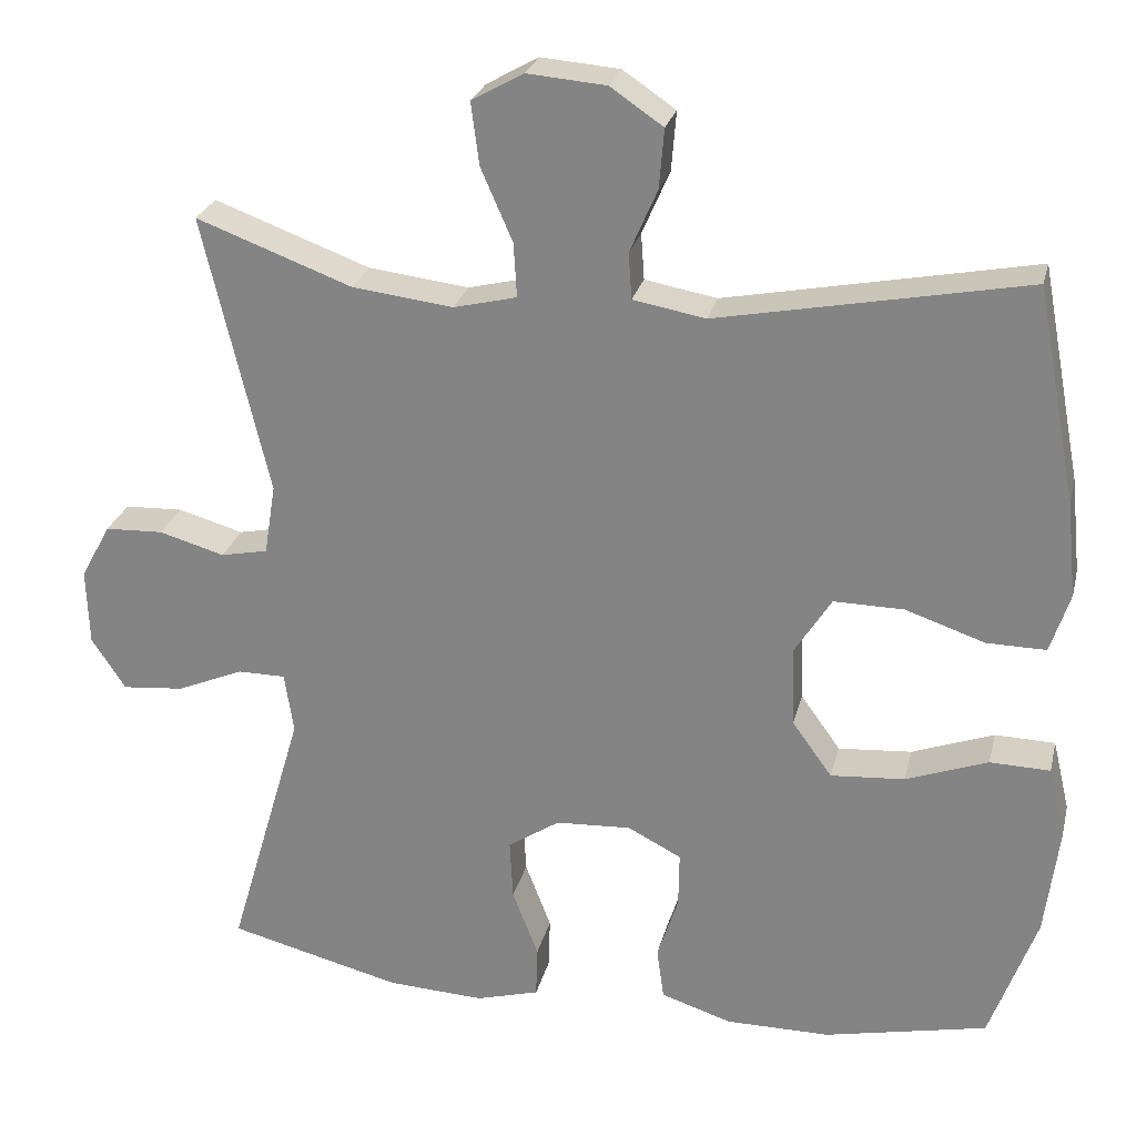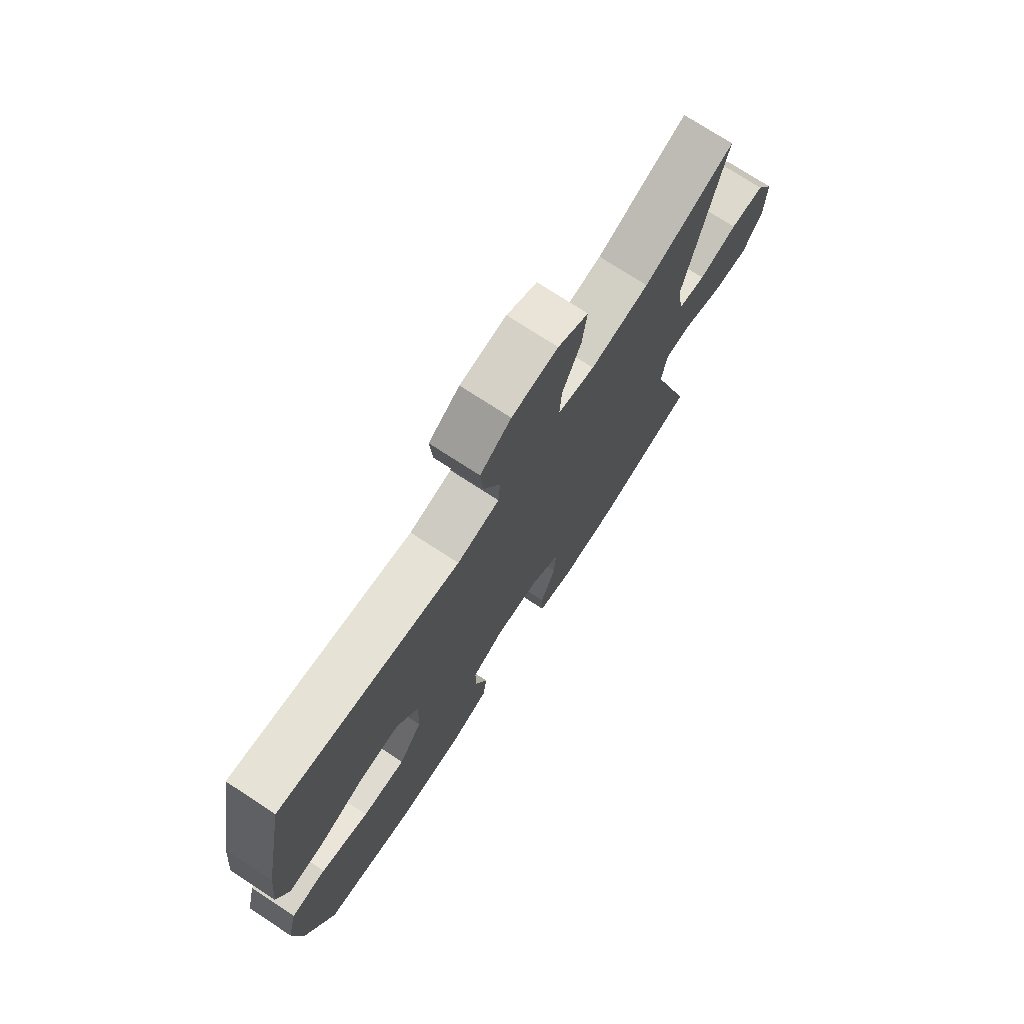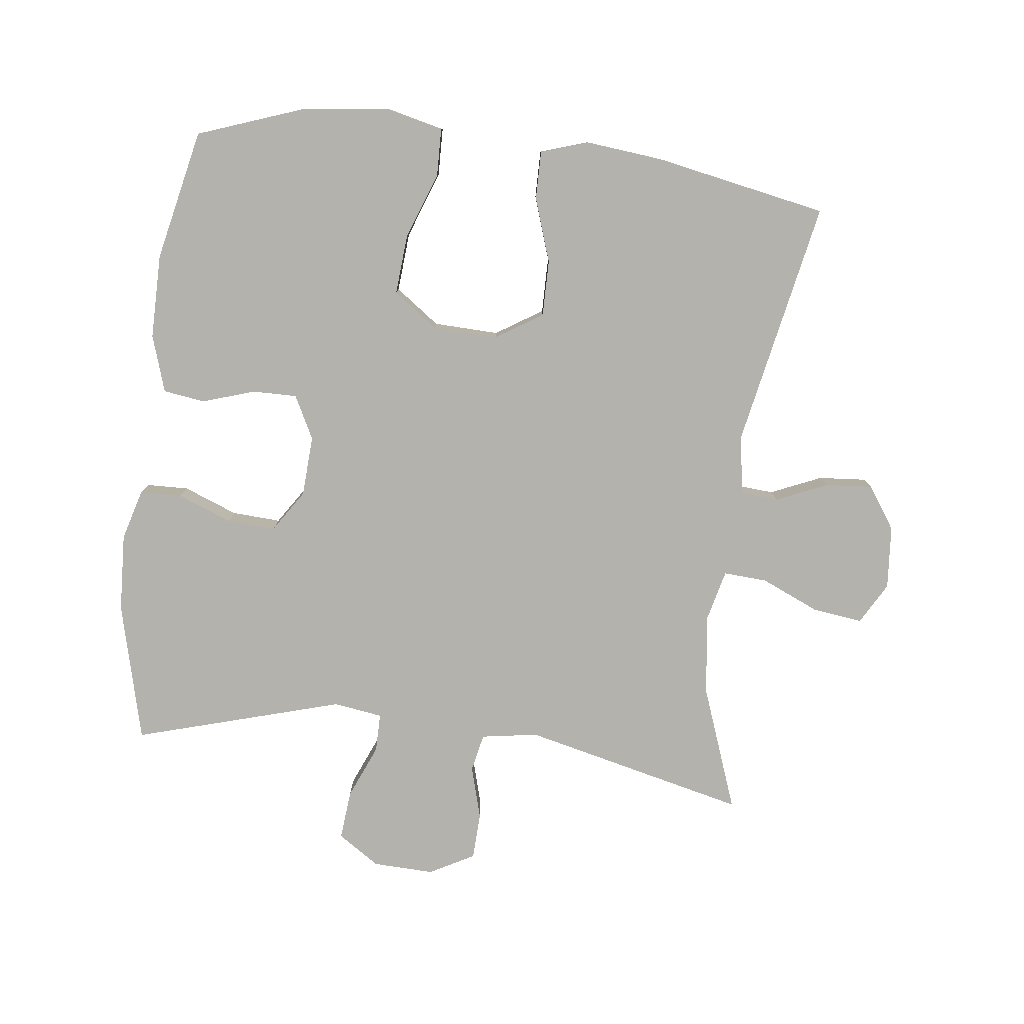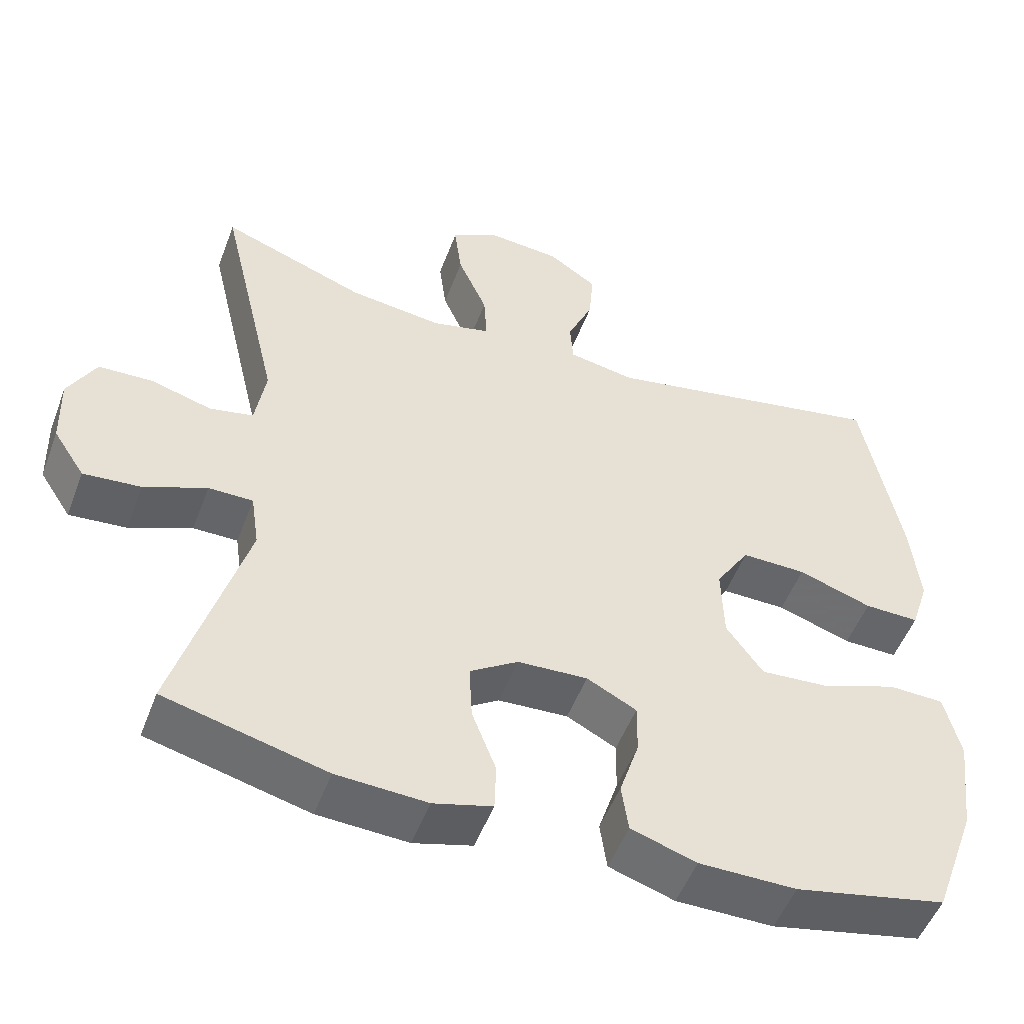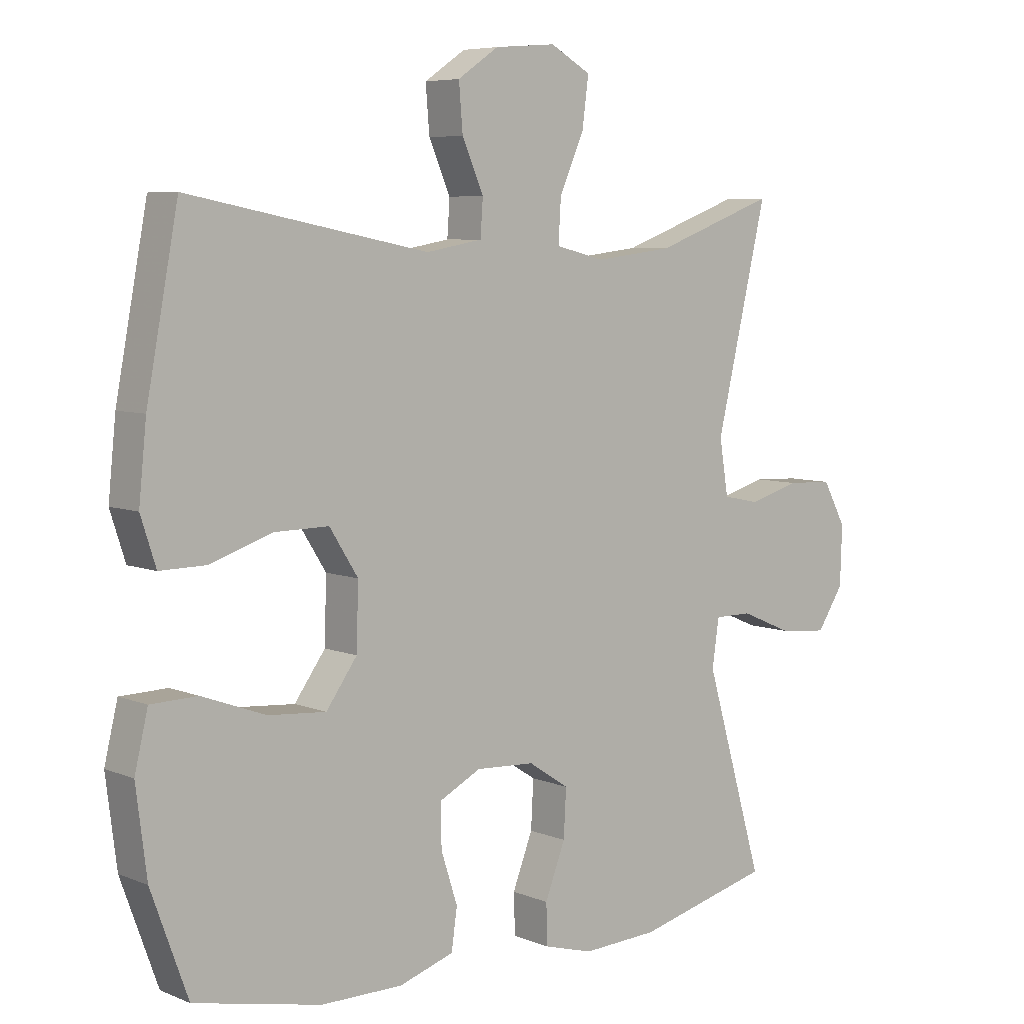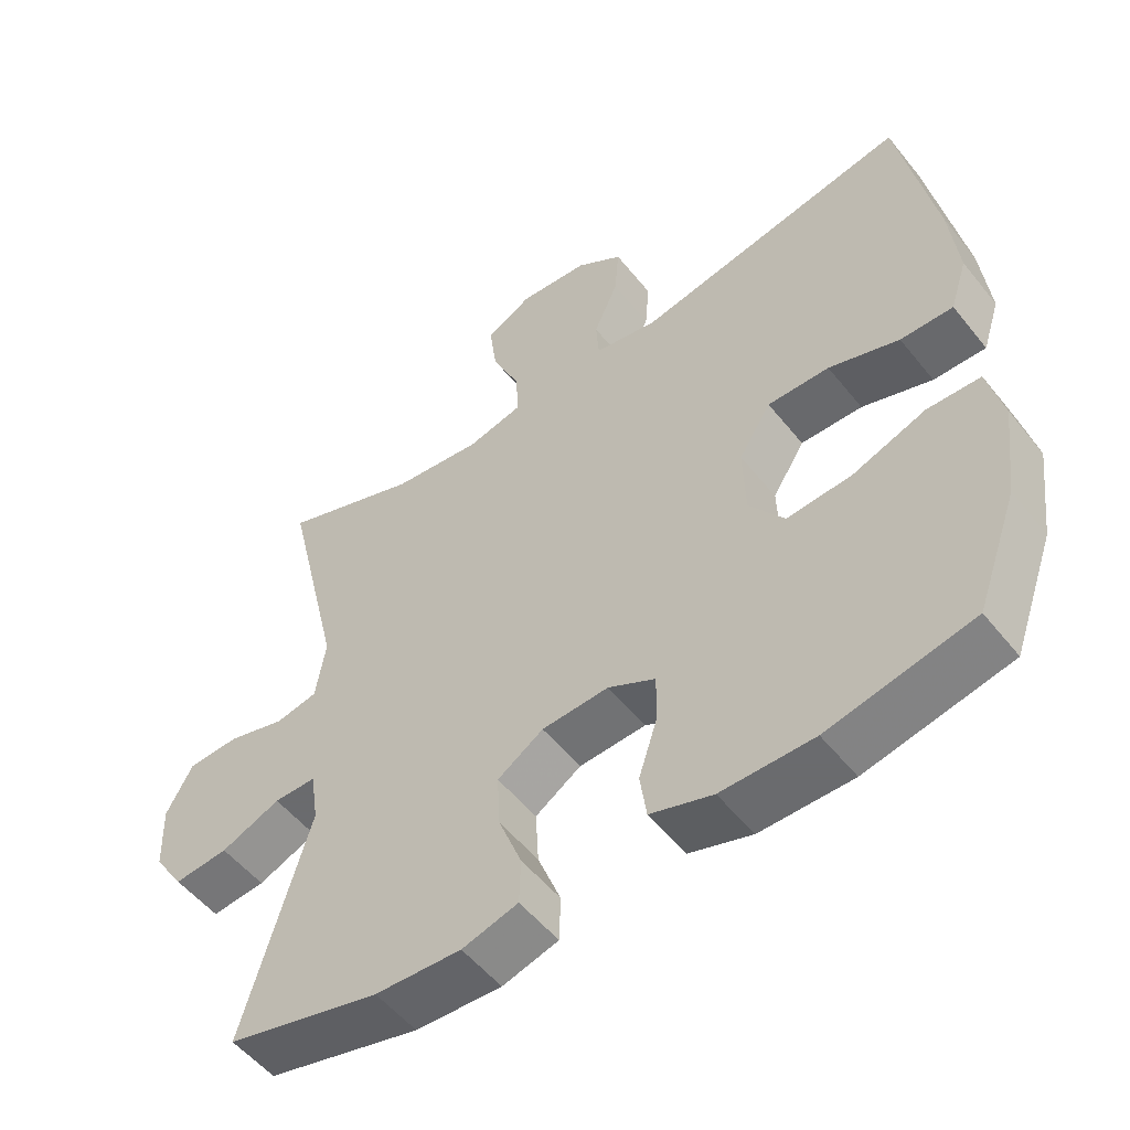
<metadata>
{"format":"obj","ext":"obj","renderer":"f3d","projection":"perspective","resolution":1024,"background":"white","views":[{"elev":25.7,"azim":-166.7,"up":"+Z"},{"elev":74.3,"azim":-56.9,"up":"+Z"},{"elev":-79.5,"azim":-97.0,"up":"+Y"},{"elev":-51.5,"azim":159.6,"up":"+Z"},{"elev":6.4,"azim":-40.2,"up":"+Z"},{"elev":-53.3,"azim":-142.3,"up":"+Z"}]}
</metadata>
<code>
v -0.5 0.07 -0.5
v -0.558 0.07 -0.34
v -0.575 0.07 -0.205
v -0.554 0.07 -0.117
v -0.48 0.07 -0.115
v -0.379 0.07 -0.152
v -0.288 0.07 -0.159
v -0.239 0.07 -0.091
v -0.236 0.07 0.009
v -0.281 0.07 0.08
v -0.367 0.07 0.079
v -0.465 0.07 0.046
v -0.538 0.07 0.045
v -0.562 0.07 0.119
v -0.55 0.07 0.236
v -0.5 0.07 0.5
v -0.12 0.07 0.426
v -0.031 0.07 0.442
v -0.027 0.07 0.499
v -0.061 0.07 0.577
v -0.067 0.07 0.65
v -0.002 0.07 0.694
v 0.095 0.07 0.702
v 0.159 0.07 0.666
v 0.149 0.07 0.589
v 0.11 0.07 0.5
v 0.106 0.07 0.433
v 0.184 0.07 0.414
v 0.308 0.07 0.429
v 0.5 0.07 0.5
v 0.419 0.07 0.156
v 0.433 0.07 0.069
v 0.491 0.07 0.057
v 0.572 0.07 0.08
v 0.644 0.07 0.077
v 0.681 0.07 0.009
v 0.678 0.07 -0.085
v 0.636 0.07 -0.149
v 0.56 0.07 -0.142
v 0.477 0.07 -0.107
v 0.418 0.07 -0.107
v 0.407 0.07 -0.182
v 0.5 0.07 -0.5
v 0.286 0.07 -0.554
v 0.166 0.07 -0.56
v 0.088 0.07 -0.538
v 0.086 0.07 -0.474
v 0.118 0.07 -0.391
v 0.122 0.07 -0.316
v 0.058 0.07 -0.274
v -0.035 0.07 -0.269
v -0.101 0.07 -0.303
v -0.1 0.07 -0.371
v -0.074 0.07 -0.451
v -0.083 0.07 -0.515
v -0.17 0.07 -0.543
v -0.299 0.07 -0.543
v -0.5 0 -0.5
v -0.558 0 -0.34
v -0.575 0 -0.205
v -0.554 0 -0.117
v -0.48 0 -0.115
v -0.379 0 -0.152
v -0.288 0 -0.159
v -0.239 0 -0.091
v -0.236 0 0.009
v -0.281 0 0.08
v -0.367 0 0.079
v -0.465 0 0.046
v -0.538 0 0.045
v -0.562 0 0.119
v -0.55 0 0.236
v -0.5 0 0.5
v -0.12 0 0.426
v -0.031 0 0.442
v -0.027 0 0.499
v -0.061 0 0.577
v -0.067 0 0.65
v -0.002 0 0.694
v 0.095 0 0.702
v 0.159 0 0.666
v 0.149 0 0.589
v 0.11 0 0.5
v 0.106 0 0.433
v 0.184 0 0.414
v 0.308 0 0.429
v 0.5 0 0.5
v 0.419 0 0.156
v 0.433 0 0.069
v 0.491 0 0.057
v 0.572 0 0.08
v 0.644 0 0.077
v 0.681 0 0.009
v 0.678 0 -0.085
v 0.636 0 -0.149
v 0.56 0 -0.142
v 0.477 0 -0.107
v 0.418 0 -0.107
v 0.407 0 -0.182
v 0.5 0 -0.5
v 0.286 0 -0.554
v 0.166 0 -0.56
v 0.088 0 -0.538
v 0.086 0 -0.474
v 0.118 0 -0.391
v 0.122 0 -0.316
v 0.058 0 -0.274
v -0.035 0 -0.269
v -0.101 0 -0.303
v -0.1 0 -0.371
v -0.074 0 -0.451
v -0.083 0 -0.515
v -0.17 0 -0.543
v -0.299 0 -0.543
f 53 54 55 56
f 52 53 56 57
f 45 46 47 48
f 45 48 49
f 42 43 44 45
f 41 42 45 49
f 37 38 39 40
f 37 40 41
f 36 37 41
f 33 34 35 36
f 32 33 36 41
f 31 32 41 49
f 29 30 31 49
f 23 24 25 26
f 23 26 27
f 22 23 27
f 19 20 21 22
f 18 19 22 27
f 17 18 27 28
f 15 16 17
f 14 15 17 28
f 11 12 13 14
f 10 11 14 28
f 3 4 5 6
f 3 6 7
f 2 3 7
f 52 57 1 2
f 51 52 2 7
f 50 51 7 8
f 28 29 49 50
f 9 10 28 50
f 8 9 50
f 113 112 111 110
f 114 113 110 109
f 105 104 103 102
f 106 105 102
f 102 101 100 99
f 106 102 99 98
f 97 96 95 94
f 98 97 94
f 98 94 93
f 93 92 91 90
f 98 93 90 89
f 106 98 89 88
f 106 88 87 86
f 83 82 81 80
f 84 83 80
f 84 80 79
f 79 78 77 76
f 84 79 76 75
f 85 84 75 74
f 74 73 72
f 85 74 72 71
f 71 70 69 68
f 85 71 68 67
f 63 62 61 60
f 64 63 60
f 64 60 59
f 59 58 114 109
f 64 59 109 108
f 65 64 108 107
f 107 106 86 85
f 107 85 67 66
f 107 66 65
f 1 58 59 2
f 2 59 60 3
f 3 60 61 4
f 4 61 62 5
f 5 62 63 6
f 6 63 64 7
f 7 64 65 8
f 8 65 66 9
f 9 66 67 10
f 10 67 68 11
f 11 68 69 12
f 12 69 70 13
f 13 70 71 14
f 14 71 72 15
f 15 72 73 16
f 16 73 74 17
f 17 74 75 18
f 18 75 76 19
f 19 76 77 20
f 20 77 78 21
f 21 78 79 22
f 22 79 80 23
f 23 80 81 24
f 24 81 82 25
f 25 82 83 26
f 26 83 84 27
f 27 84 85 28
f 28 85 86 29
f 29 86 87 30
f 30 87 88 31
f 31 88 89 32
f 32 89 90 33
f 33 90 91 34
f 34 91 92 35
f 35 92 93 36
f 36 93 94 37
f 37 94 95 38
f 38 95 96 39
f 39 96 97 40
f 40 97 98 41
f 41 98 99 42
f 42 99 100 43
f 43 100 101 44
f 44 101 102 45
f 45 102 103 46
f 46 103 104 47
f 47 104 105 48
f 48 105 106 49
f 49 106 107 50
f 50 107 108 51
f 51 108 109 52
f 52 109 110 53
f 53 110 111 54
f 54 111 112 55
f 55 112 113 56
f 56 113 114 57
f 57 114 58 1

</code>
